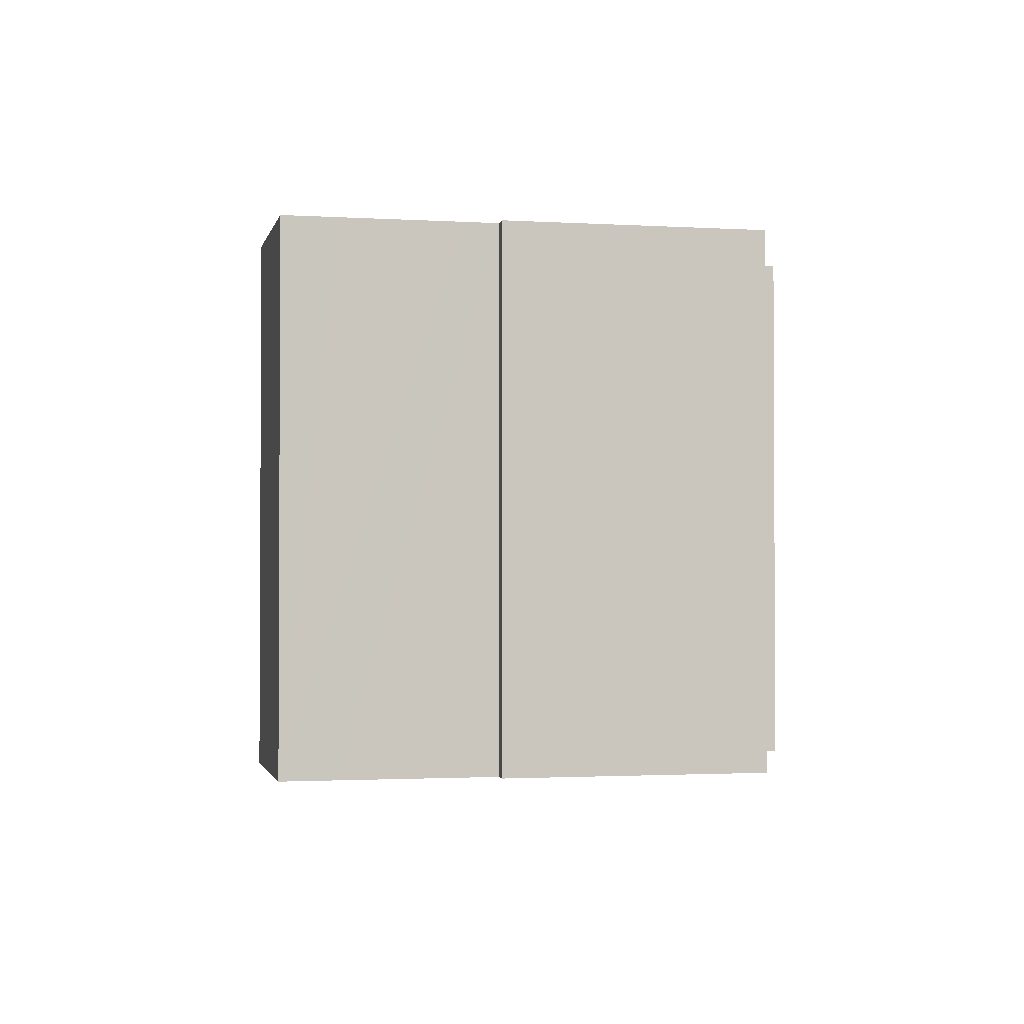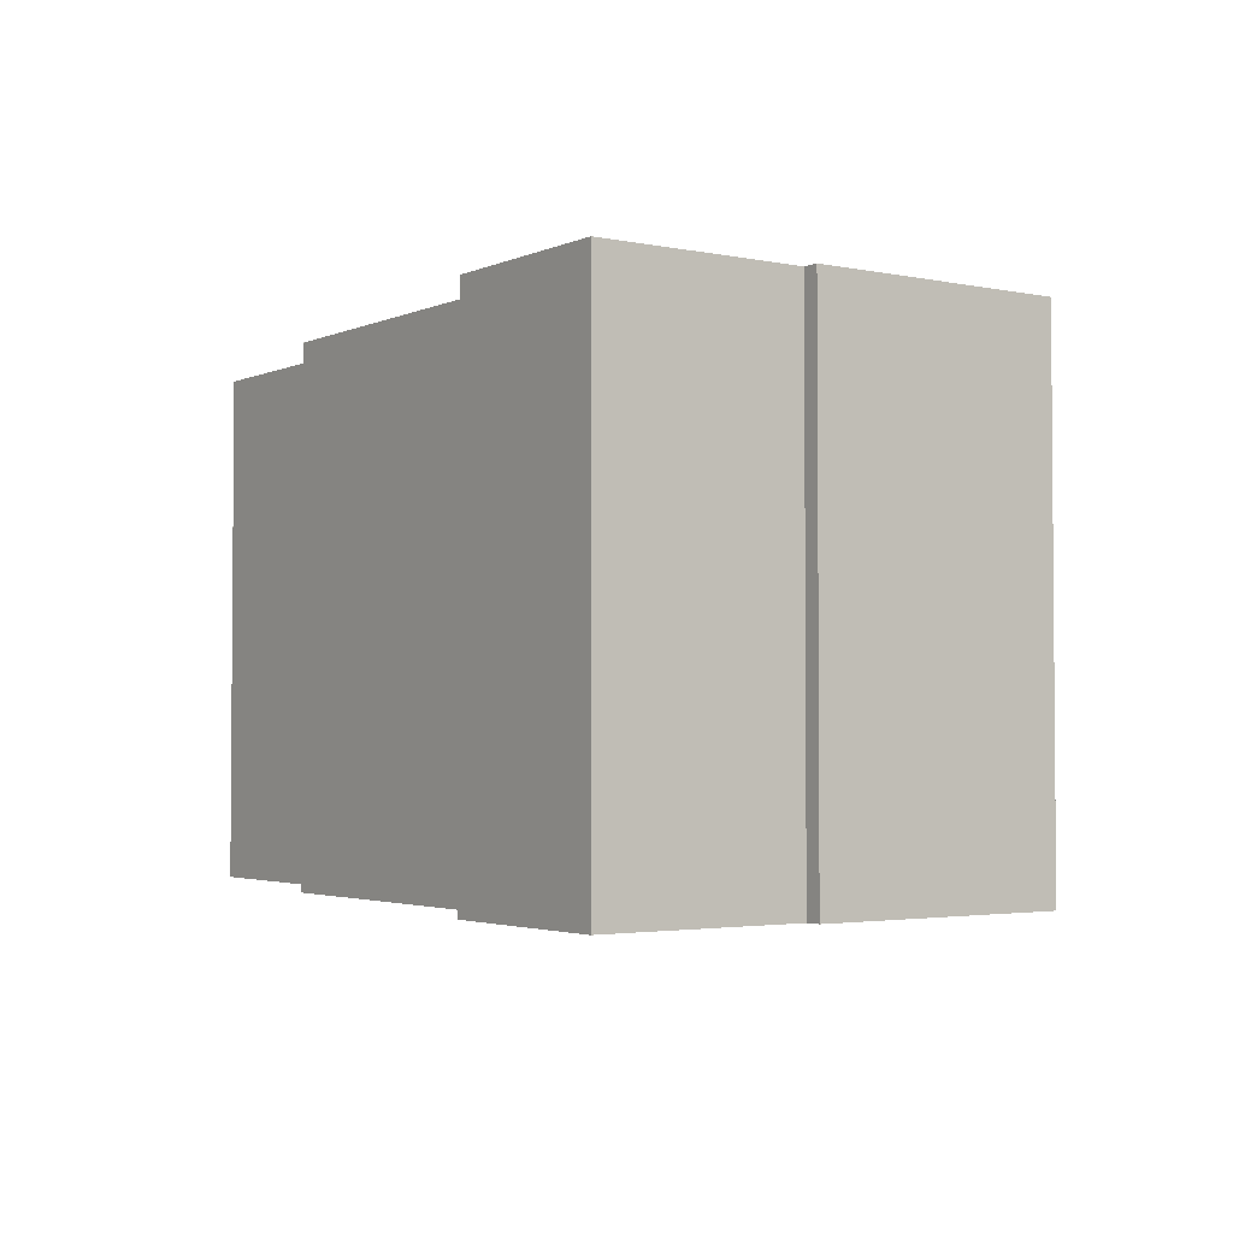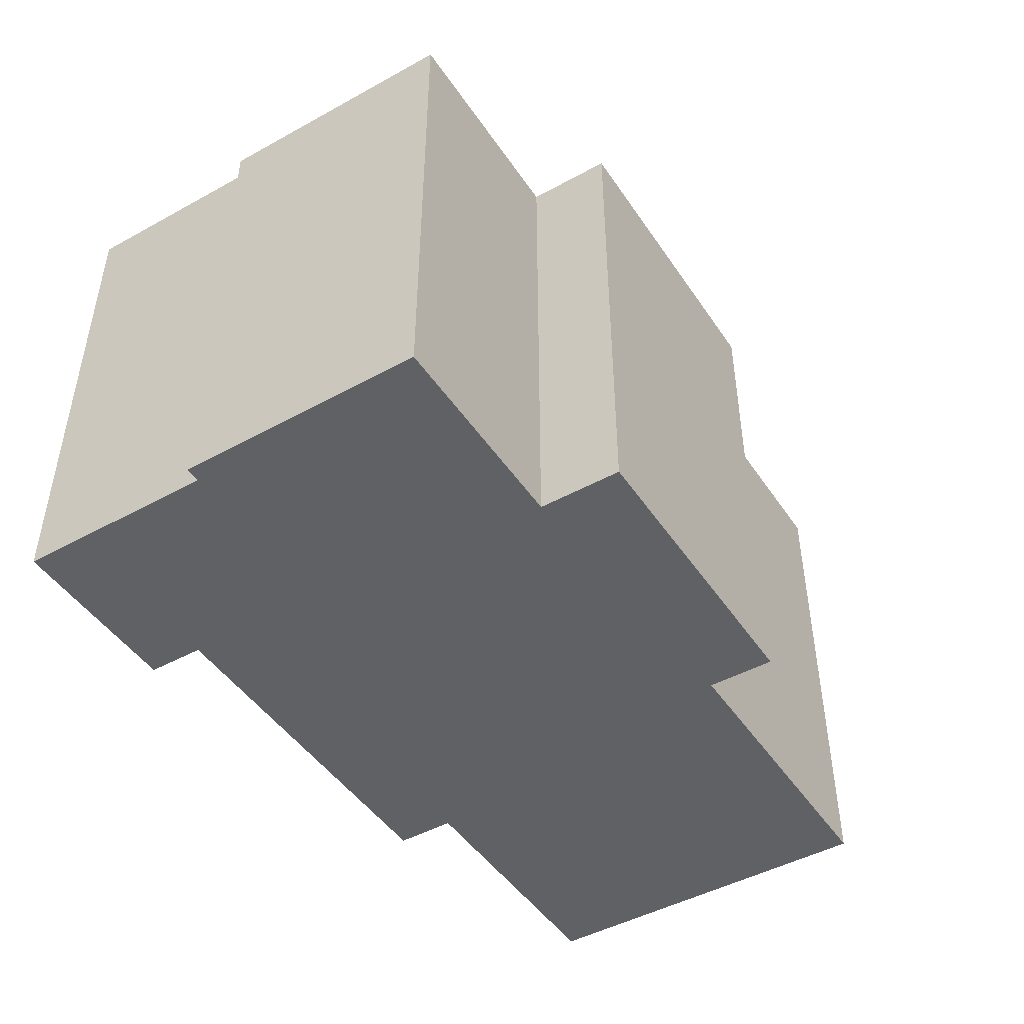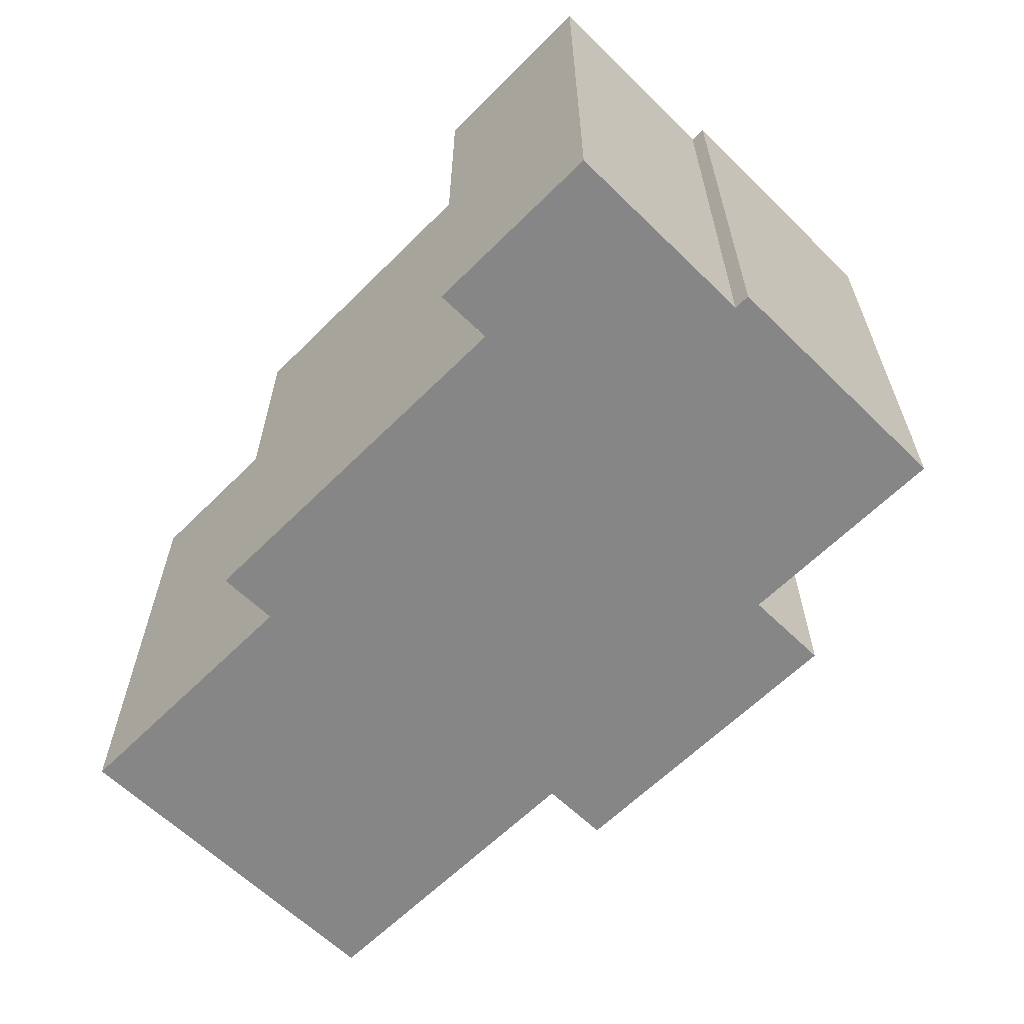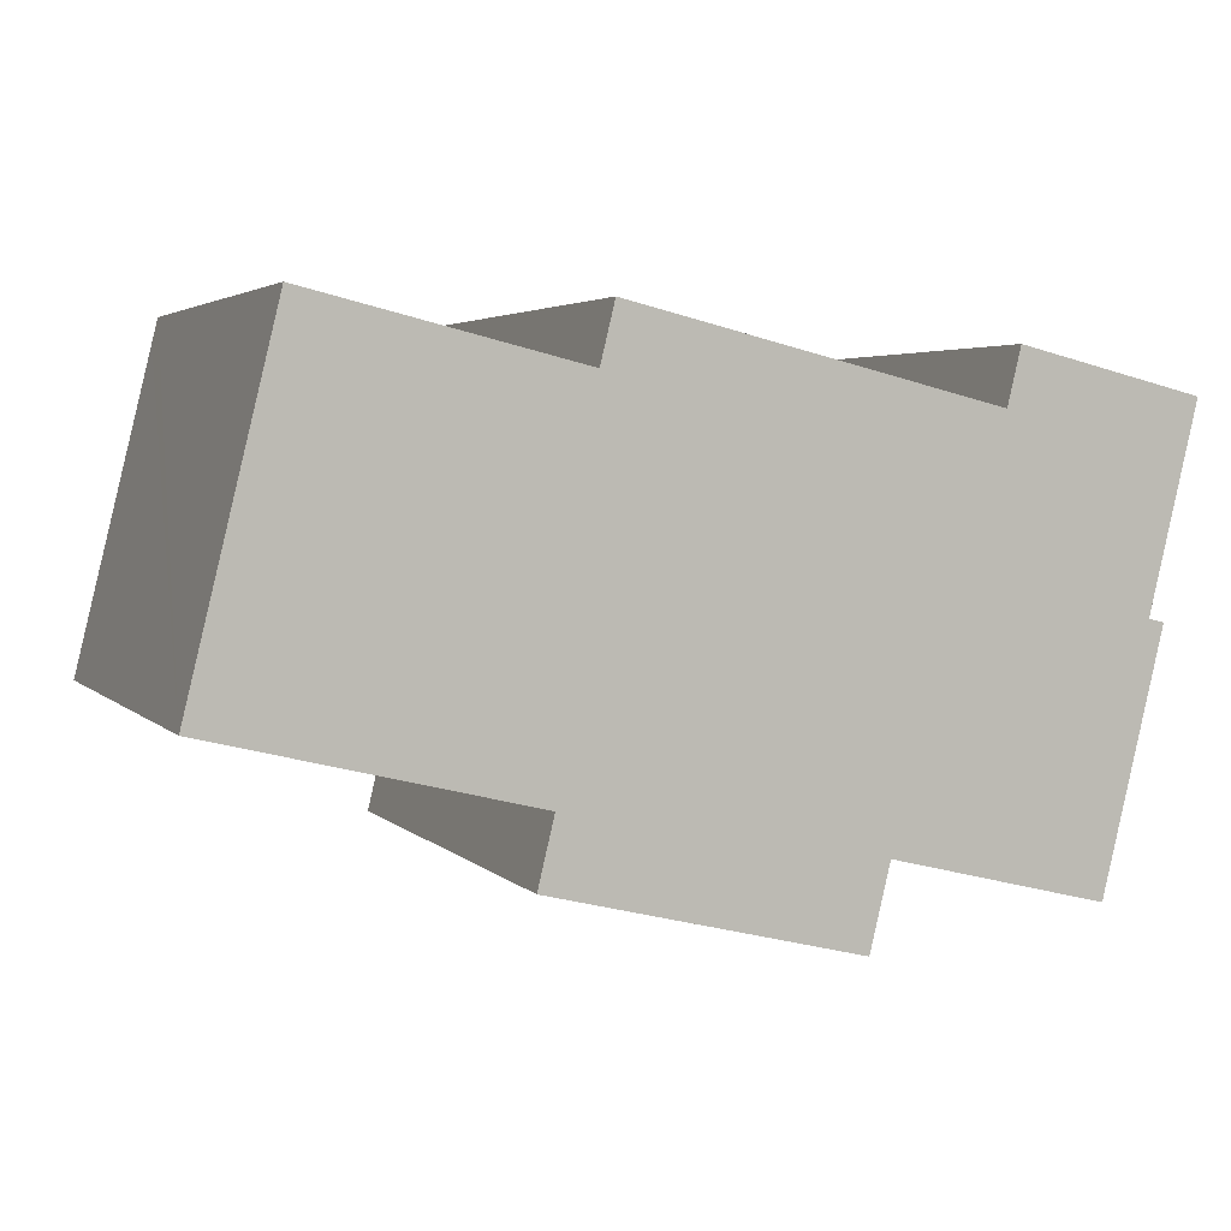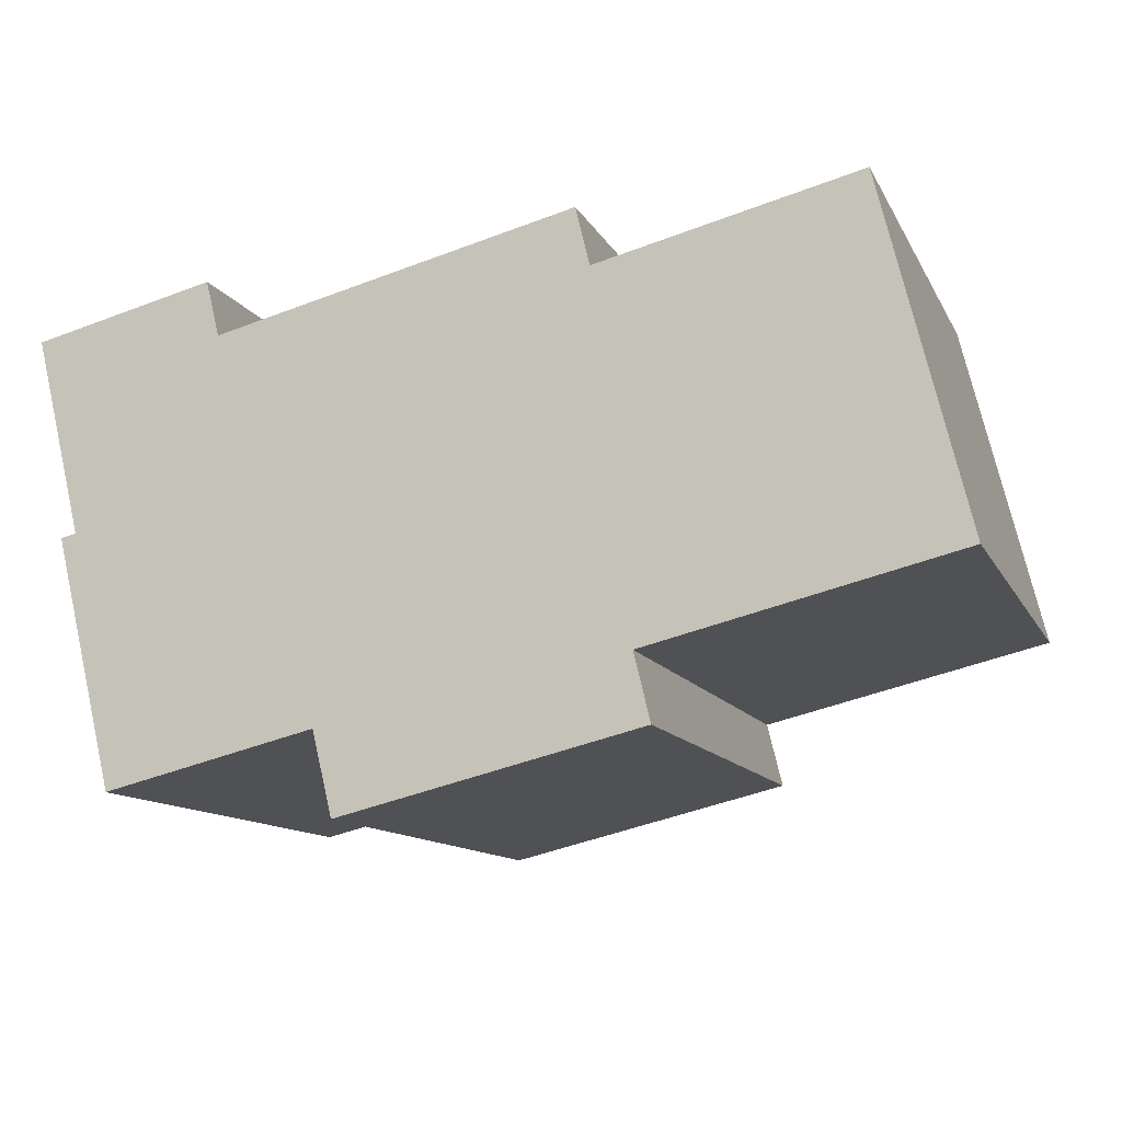
<metadata>
{"format":"obj","ext":"obj","renderer":"f3d","projection":"perspective","resolution":1024,"background":"white","views":[{"elev":-1.7,"azim":91.3,"up":"+Y"},{"elev":-2.8,"azim":68.5,"up":"+Y"},{"elev":-46.6,"azim":135.7,"up":"+Y"},{"elev":-62.1,"azim":58.9,"up":"+Y"},{"elev":3.6,"azim":-21.1,"up":"+Z"},{"elev":-11.9,"azim":-161.7,"up":"+Z"}]}
</metadata>
<code>
v  19.1 11.98 -4.224
v  20.59 11.98 1.541
v  19.19 11.98 -4.245
v  14.27 11.98 -3.054
v  1.832 11.98 7.525
v  8.042 11.98 6.643
v  0 11.98 7.336e-16
v  1.975 11.98 8.113
v  6.765 11.98 -3.289
v  13.8 11.98 -4.994
v  20.23 11.98 1.628
v  20.4 11.98 2.325
v  20.9 11.98 4.389
v  7.142 11.98 -1.73
v  21.06 11.98 5.03
v  21.35 11.98 6.234
v  16.82 11.98 5.952
v  8.371 11.98 8
v  16.85 11.98 6.05
v  17.14 11.98 7.253
v  6.765 2.014e-16 -3.289
v  7.142 1.059e-16 -1.73
v  0 0 0
v  1.975 -4.968e-16 8.113
v  1.832 -4.608e-16 7.525
v  8.042 -4.068e-16 6.643
v  8.371 -4.899e-16 8
v  16.82 -3.645e-16 5.952
v  17.14 -4.441e-16 7.253
v  16.85 -3.705e-16 6.05
v  19.19 2.599e-16 -4.245
v  14.27 1.87e-16 -3.054
v  19.1 2.586e-16 -4.224
v  13.8 3.058e-16 -4.994
v  21.35 -3.817e-16 6.234
v  20.23 -9.969e-17 1.628
v  20.59 -9.436e-17 1.541
v  21.06 -3.08e-16 5.03
v  20.9 -2.687e-16 4.389
v  20.4 -1.424e-16 2.325
g defaultobject
f 1 2 3
f 2 1 4
f 5 6 7
f 6 5 8
f 9 4 10
f 4 9 2
f 2 9 11
f 11 9 12
f 12 9 13
f 13 9 14
f 13 14 7
f 13 7 15
f 15 7 16
f 16 7 17
f 17 7 6
f 17 6 18
f 16 19 20
f 19 16 17
f 21 14 9
f 14 21 22
f 23 5 7
f 5 23 8
f 8 23 24
f 24 23 25
f 26 18 6
f 18 26 27
f 28 19 17
f 19 28 20
f 20 28 29
f 29 28 30
f 22 7 14
f 7 22 23
f 31 1 3
f 1 31 4
f 4 31 32
f 32 31 33
f 34 9 10
f 9 34 21
f 24 6 8
f 6 24 26
f 27 17 18
f 17 27 28
f 29 16 20
f 16 29 35
f 36 2 11
f 2 36 37
f 35 15 16
f 15 35 13
f 13 35 12
f 12 35 11
f 11 35 38
f 11 38 36
f 36 38 39
f 36 39 40
f 37 3 2
f 3 37 31
f 32 10 4
f 10 32 34
f 37 33 31
f 33 37 32
f 32 37 36
f 32 36 40
f 32 21 34
f 21 32 40
f 21 40 39
f 21 39 38
f 21 38 35
f 21 35 28
f 28 35 30
f 30 35 29
f 21 28 22
f 28 23 22
f 23 28 26
f 26 28 27
f 26 25 23
f 25 26 24

</code>
